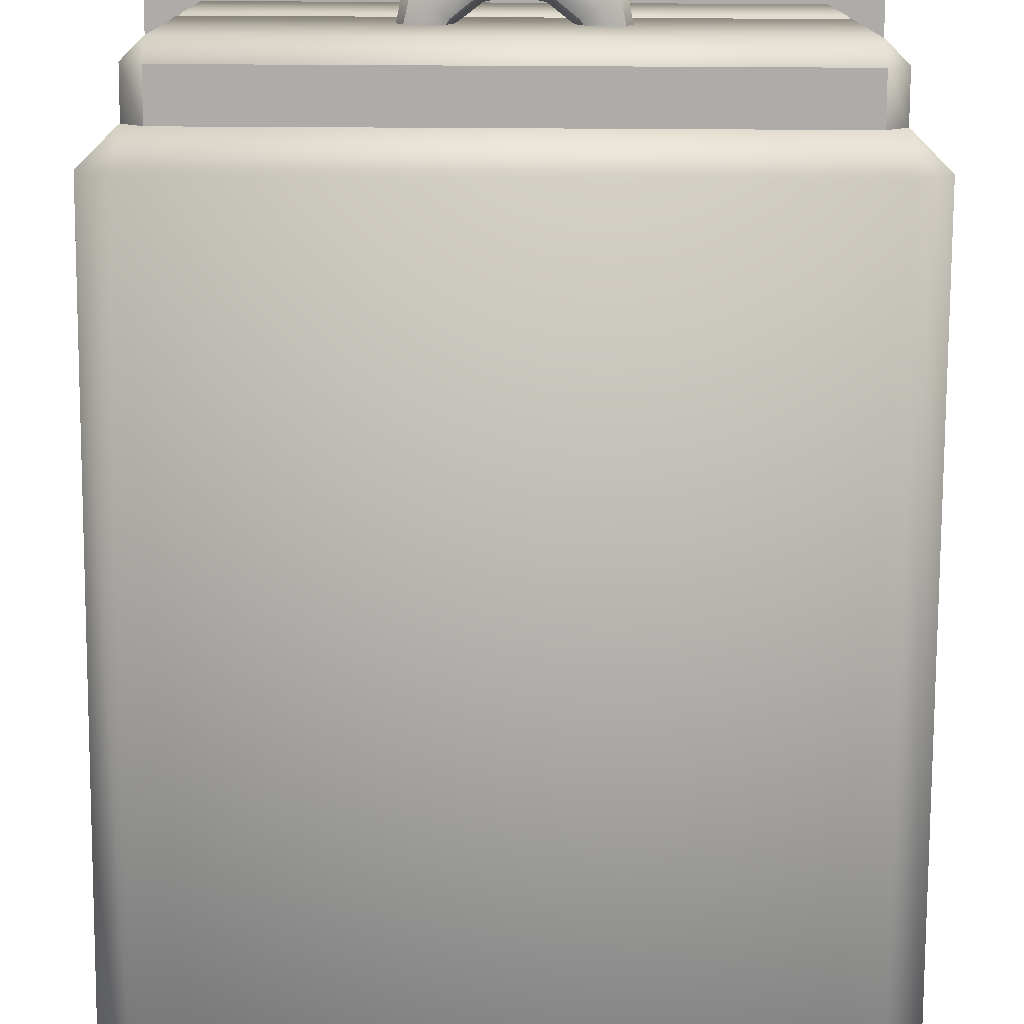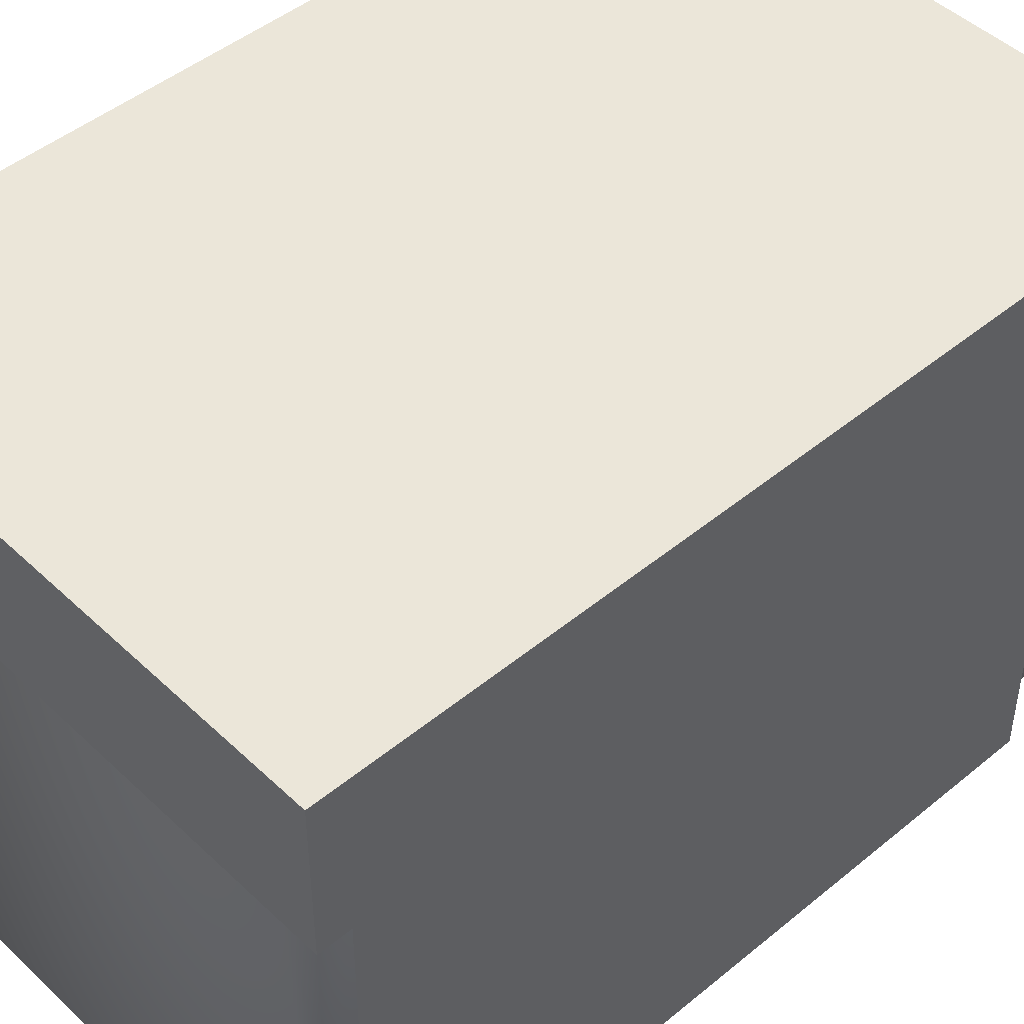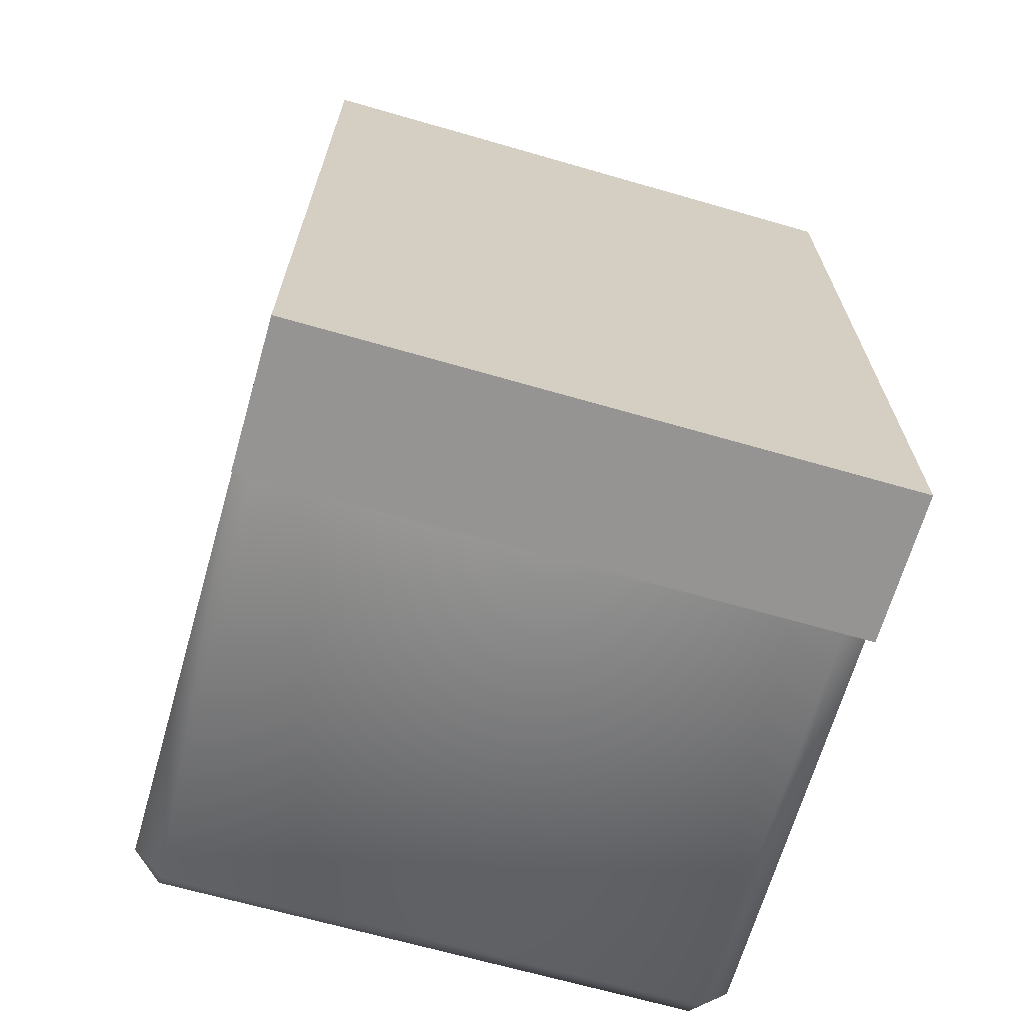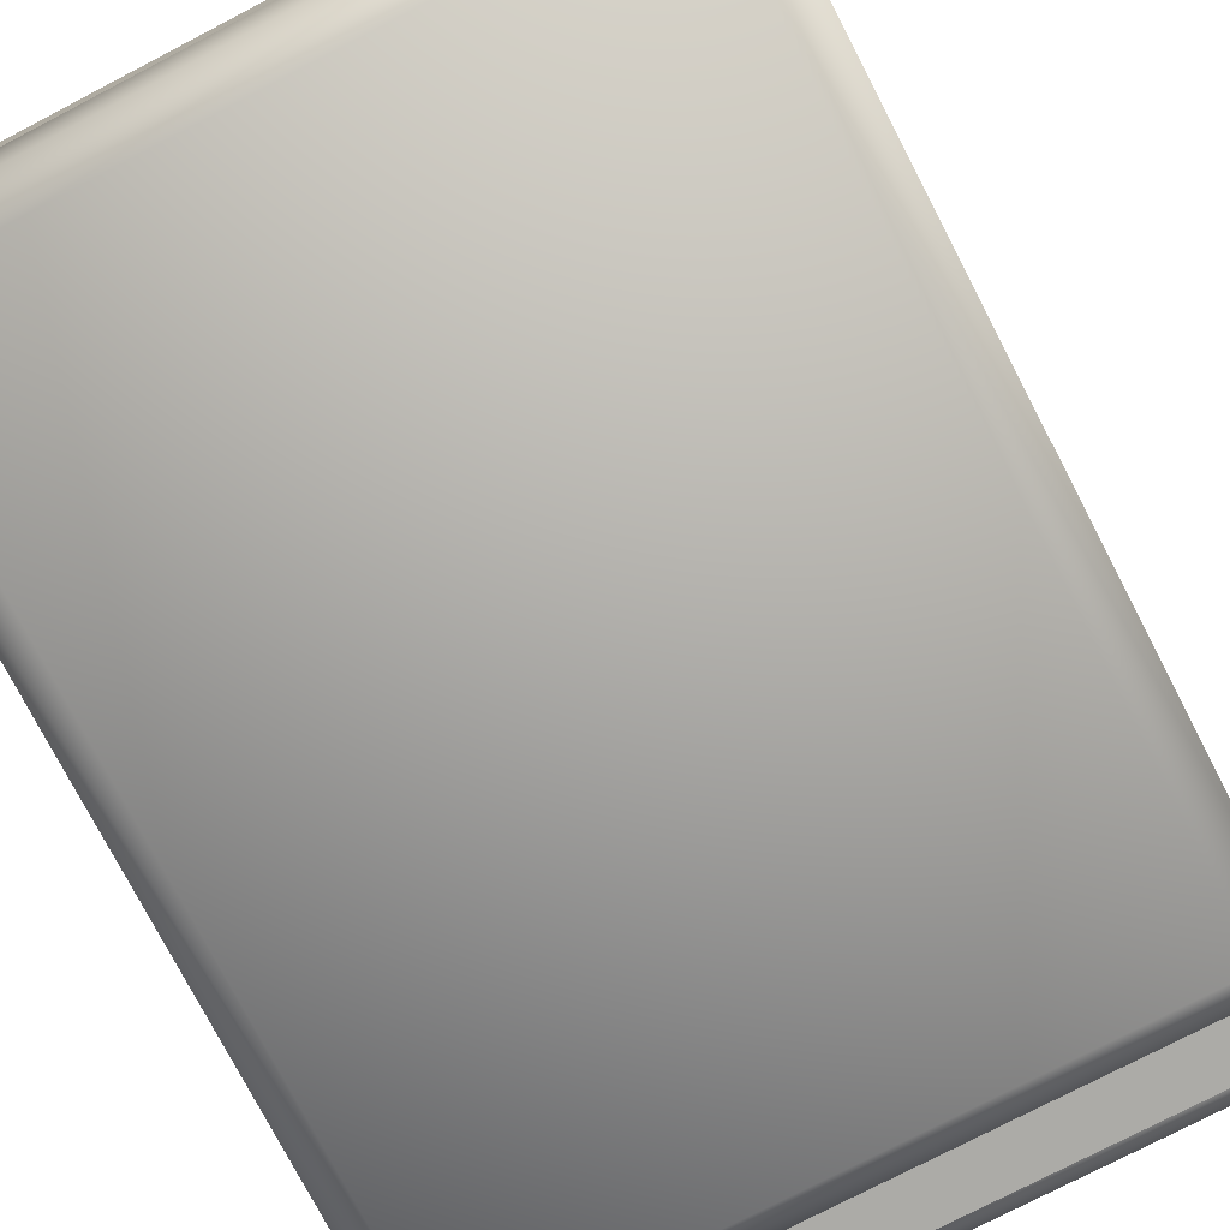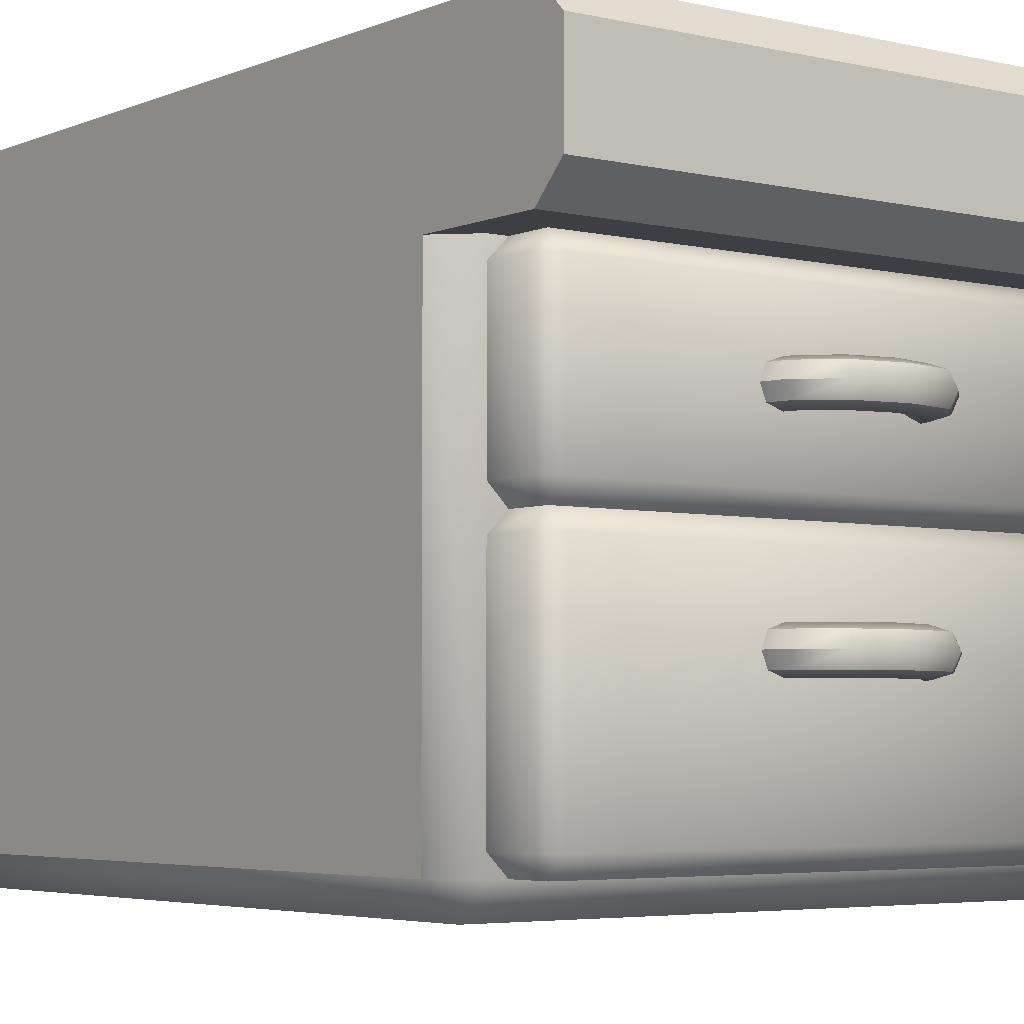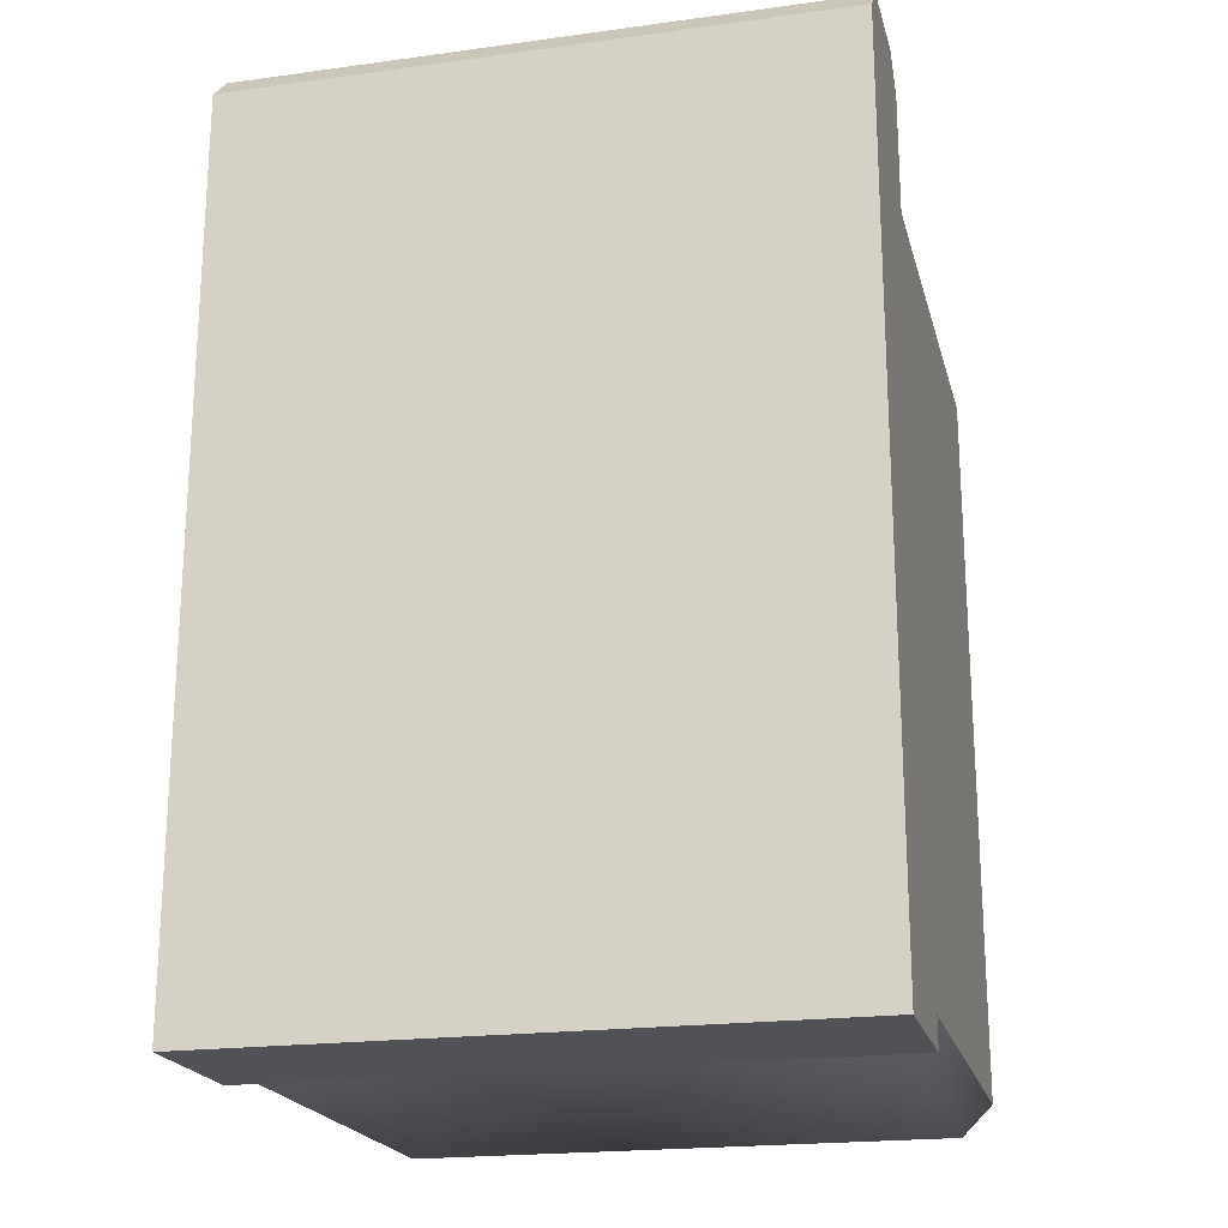
<metadata>
{"format":"obj","ext":"obj","renderer":"f3d","projection":"perspective","resolution":1024,"background":"white","views":[{"elev":-77.0,"azim":-0.3,"up":"+Y"},{"elev":46.8,"azim":-133.1,"up":"+Y"},{"elev":-67.2,"azim":163.9,"up":"+Z"},{"elev":-76.3,"azim":-152.5,"up":"+Y"},{"elev":-4.4,"azim":-37.1,"up":"+Y"},{"elev":-20.6,"azim":-166.2,"up":"+Z"}]}
</metadata>
<code>
o countertop_single
v -0.5 0.75 -0.75
v -0.5 1 -0.75
v 0.5 0.75 -0.75
v 0.5 1 -0.75
v -0.5 0.75 0.7
v -0.5 0.8 0.75
v -0.5 0.95 0.75
v -0.5 1 0.7
v 0.5 0.8 0.75
v 0.5 0.75 0.7
v 0.5 1 0.7
v 0.5 0.95 0.75
v -0.45 0 0.5
v -0.45 0.05 0.55
v -0.5 0.05 0.5
v -0.45 0.75 0.55
v -0.5 0.75 0.5
v -0.45 0 -0.7
v -0.5 0.05 -0.7
v -0.45 0.05 -0.75
v -0.45 0.75 -0.75
v -0.5 0.75 -0.7
v 0.45 0 0.5
v 0.5 0.05 0.5
v 0.45 0.05 0.55
v 0.45 0.75 0.55
v 0.5 0.75 0.5
v 0.45 0 -0.7
v 0.45 0.05 -0.75
v 0.5 0.05 -0.7
v 0.5 0.75 -0.7
v 0.45 0.75 -0.75
v -0.45 0.08 0.55
v -0.42 0.05 0.55
v -0.45 0.42 0.62
v -0.42 0.45 0.62
v -0.42 0.42 0.65
v -0.45 0.08 0.62
v -0.42 0.08 0.65
v -0.42 0.05 0.62
v -0.42 0.48 0.65
v -0.45 0.48 0.62
v -0.42 0.72 0.65
v -0.42 0.75 0.62
v -0.45 0.72 0.62
v -0.42 0.45 0.55
v -0.45 0.48 0.55
v -0.45 0.72 0.55
v -0.42 0.75 0.55
v 0.42 0.45 0.62
v 0.45 0.48 0.62
v 0.42 0.48 0.65
v 0.42 0.75 0.62
v 0.42 0.72 0.65
v 0.45 0.72 0.62
v 0.45 0.48 0.55
v 0.42 0.75 0.55
v 0.45 0.72 0.55
v -0.45 0.42 0.55
v 0.42 0.05 0.62
v 0.45 0.08 0.62
v 0.42 0.08 0.65
v 0.42 0.42 0.65
v 0.45 0.42 0.62
v 0.45 0.08 0.55
v 0.42 0.05 0.55
v 0.42 0.45 0.55
v 0.45 0.42 0.55
v -0.07843 0.5771 0.7263
v -0.07843 0.6229 0.7263
v 0.07843 0.5771 0.7263
v 0.07843 0.6229 0.7263
v 0.04455 0.5771 0.6839
v -0.04455 0.5771 0.6839
v -0.04455 0.6229 0.6839
v 0.04455 0.6229 0.6839
v -0.1336 0.6229 0.65
v -0.1336 0.5771 0.65
v -0.08282 0.5771 0.65
v 0.08282 0.6229 0.65
v 0.1336 0.6229 0.65
v 0.1336 0.5771 0.65
v 0.08282 0.5771 0.65
v -0.08282 0.6229 0.65
v -0.08478 0.6 0.7342
v 0.08478 0.6 0.7342
v -0 0.5771 0.6935
v -0 0.6229 0.6935
v -0 0.5771 0.7422
v -0 0.6229 0.7422
v -0.0382 0.6 0.676
v 0.0382 0.6 0.676
v -0.1432 0.6 0.65
v -0.1082 0.5686 0.65
v 0.1082 0.6314 0.65
v 0.1432 0.6 0.65
v 0.1082 0.5686 0.65
v -0.1082 0.6314 0.65
v -0.07329 0.6 0.65
v 0.07329 0.6 0.65
v 0.07804 0.5771 0.6568
v 0.1267 0.5771 0.6811
v 0.1267 0.6229 0.6811
v -0.07804 0.5771 0.6568
v -0.07804 0.6229 0.6568
v -0.1267 0.5771 0.6811
v 0.07804 0.6229 0.6568
v -0.1267 0.6229 0.6811
v -0.06149 0.6314 0.7051
v -0.06149 0.5686 0.7051
v 0.06149 0.6314 0.7051
v 0.06149 0.5686 0.7051
v -0.1024 0.5686 0.6689
v 0.1024 0.5686 0.6689
v -0.1024 0.6314 0.6689
v -0 0.6314 0.7179
v -0 0.5686 0.7179
v -0 0.6 0.7513
v -0 0.6 0.6844
v -0.06891 0.6 0.6522
v 0.06891 0.6 0.6522
v 0.1024 0.6314 0.6689
v 0.1359 0.6 0.6857
v -0.1359 0.6 0.6857
v -0.1359 0.3 0.6857
v 0.1359 0.3 0.6857
v 0.1024 0.3314 0.6689
v 0.06891 0.3 0.6522
v -0.06891 0.3 0.6522
v -0 0.3 0.6844
v -0 0.3 0.7513
v -0 0.2686 0.7179
v -0 0.3314 0.7179
v -0.1024 0.3314 0.6689
v 0.1024 0.2686 0.6689
v -0.1024 0.2686 0.6689
v 0.06149 0.2686 0.7051
v 0.06149 0.3314 0.7051
v -0.06149 0.2686 0.7051
v -0.06149 0.3314 0.7051
v -0.1267 0.3229 0.6811
v 0.07804 0.3229 0.6568
v -0.1267 0.2772 0.6811
v -0.07804 0.3229 0.6568
v -0.07804 0.2772 0.6568
v 0.1267 0.3229 0.6811
v 0.1267 0.2772 0.6811
v 0.07804 0.2772 0.6568
v 0.07329 0.3 0.65
v -0.07329 0.3 0.65
v -0.1082 0.3314 0.65
v 0.1082 0.2686 0.65
v 0.1432 0.3 0.65
v 0.1082 0.3314 0.65
v -0.1082 0.2686 0.65
v -0.1432 0.3 0.65
v 0.0382 0.3 0.676
v -0.0382 0.3 0.676
v -0 0.3229 0.7422
v -0 0.2772 0.7422
v -0 0.3229 0.6935
v -0 0.2772 0.6935
v 0.08478 0.3 0.7342
v -0.08478 0.3 0.7342
v -0.08282 0.3229 0.65
v 0.08282 0.2772 0.65
v 0.1336 0.2772 0.65
v 0.1336 0.3229 0.65
v 0.08282 0.3229 0.65
v -0.08282 0.2772 0.65
v -0.1336 0.2772 0.65
v -0.1336 0.3229 0.65
v 0.04455 0.3229 0.6839
v -0.04455 0.3229 0.6839
v -0.04455 0.2772 0.6839
v 0.04455 0.2772 0.6839
v 0.07843 0.3229 0.7263
v 0.07843 0.2772 0.7263
v -0.07843 0.3229 0.7263
v -0.07843 0.2772 0.7263
f 25 26 16 14
f 30 31 27 24
f 15 17 22 19
f 20 21 32 29
f 9 12 7 6
f 1 2 4 3
f 4 2 8 11
f 5 6 7 8
f 10 11 12 9
f 5 10 9 6
f 11 8 7 12
f 1 3 10 5
f 13 14 15
f 18 19 20
f 23 24 25
f 28 29 30
f 18 13 15 19
f 14 16 17 15
f 21 20 19 22
f 28 18 20 29
f 31 30 29 32
f 23 28 30 24
f 26 25 24 27
f 13 23 25 14
f 18 28 23 13
f 3 4 11 10
f 1 5 8 2
f 52 54 43 41
f 62 63 37 39
f 57 49 44 53
f 42 45 48 47
f 56 58 55 51
f 36 41 42
f 43 44 45
f 50 51 52
f 53 54 55
f 46 36 42 47
f 41 43 45 42
f 44 49 48 45
f 50 67 56 51
f 57 53 55 58
f 54 52 51 55
f 36 50 52 41
f 53 44 43 54
f 38 35 59 33
f 65 68 64 61
f 40 39 38
f 37 36 35
f 60 61 62
f 50 63 64
f 34 40 38 33
f 39 37 35 38
f 36 46 59 35
f 60 66 65 61
f 67 50 64 68
f 63 62 61 64
f 40 60 62 39
f 50 36 37 63
f 34 66 60 40
f 69 106 113 110
f 106 78 94 113
f 113 94 79 104
f 110 113 104 74
f 73 101 114 112
f 101 83 97 114
f 114 97 82 102
f 112 114 102 71
f 75 105 115 109
f 105 84 98 115
f 115 98 77 108
f 109 115 108 70
f 76 88 116 111
f 88 75 109 116
f 116 109 70 90
f 111 116 90 72
f 74 87 117 110
f 87 73 112 117
f 117 112 71 89
f 110 117 89 69
f 72 90 118 86
f 90 70 85 118
f 118 85 69 89
f 86 118 89 71
f 74 91 119 87
f 91 75 88 119
f 119 88 76 92
f 87 119 92 73
f 75 91 120 105
f 91 74 104 120
f 120 104 79 99
f 105 120 99 84
f 73 92 121 101
f 92 76 107 121
f 121 107 80 100
f 101 121 100 83
f 72 103 122 111
f 103 81 95 122
f 122 95 80 107
f 111 122 107 76
f 72 86 123 103
f 86 71 102 123
f 123 102 82 96
f 103 123 96 81
f 70 108 124 85
f 108 77 93 124
f 124 93 78 106
f 85 124 106 69
f 179 141 125 164
f 173 161 133 138
f 140 134 141 179
f 175 158 130 162
f 174 158 129 144
f 139 136 145 175
f 176 148 135 137
f 177 146 127 138
f 177 159 131 163
f 143 171 155 136
f 133 140 179 159
f 177 163 126 146
f 132 137 178 160
f 131 164 180 160
f 163 178 147 126
f 157 173 142 128
f 130 161 173 157
f 129 145 170 150
f 146 168 154 127
f 141 172 156 125
f 128 142 169 149
f 126 147 167 153
f 125 156 171 143
f 127 154 169 142
f 162 130 157 176
f 163 131 160 178
f 139 132 160 180
f 144 129 150 165
f 159 179 164 131
f 158 174 161 130
f 134 151 172 141
f 180 143 136 139
f 158 175 145 129
f 162 176 137 132
f 174 144 134 140
f 136 155 170 145
f 176 157 128 148
f 137 135 147 178
f 144 165 151 134
f 175 162 132 139
f 148 128 149 166
f 138 127 142 173
f 148 166 152 135
f 135 152 167 147
f 146 126 153 168
f 138 133 159 177
f 161 174 140 133
f 164 125 143 180

</code>
